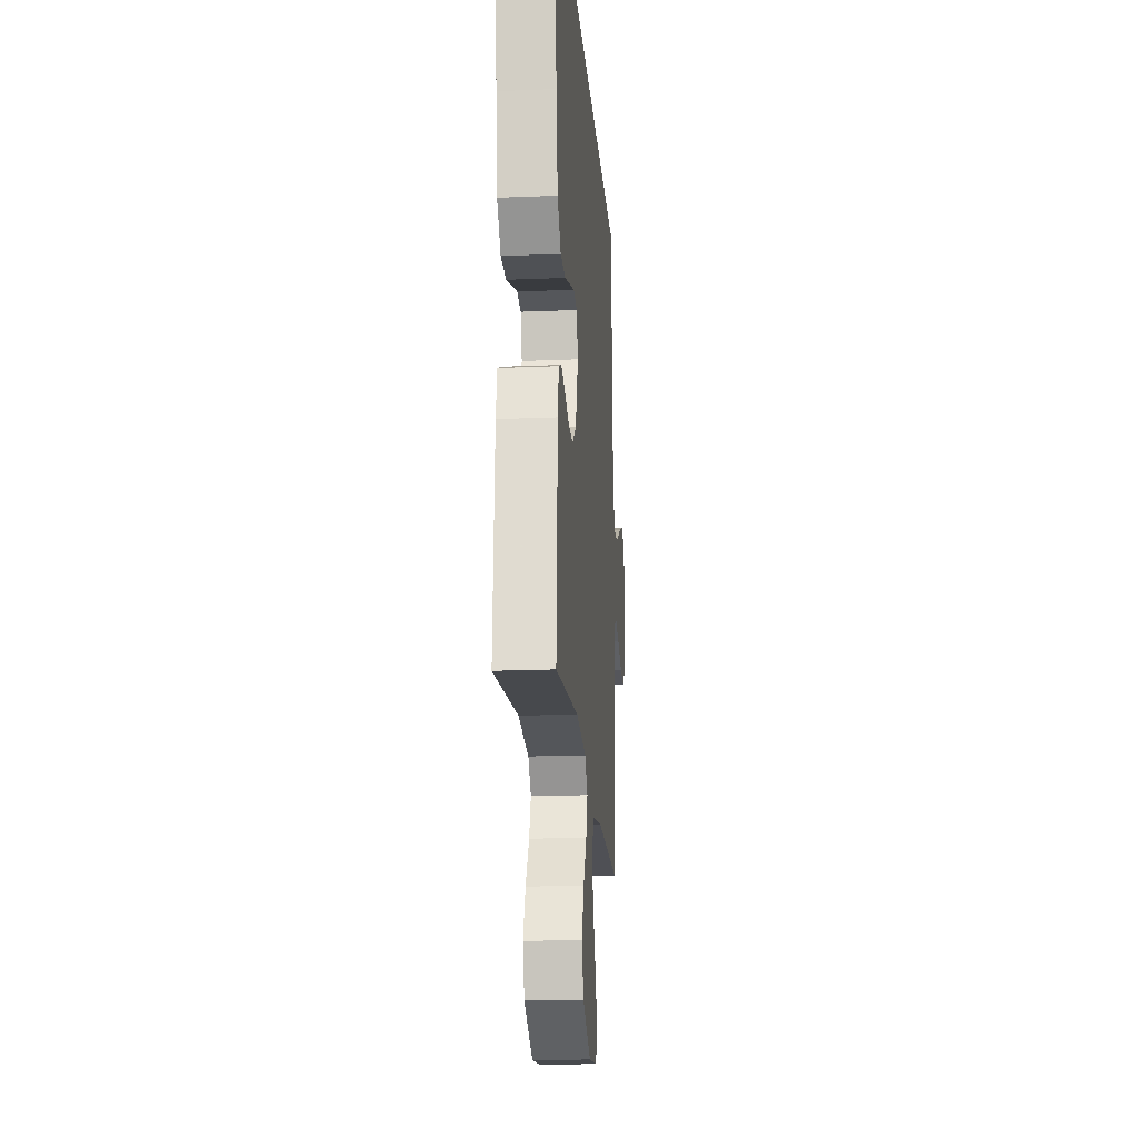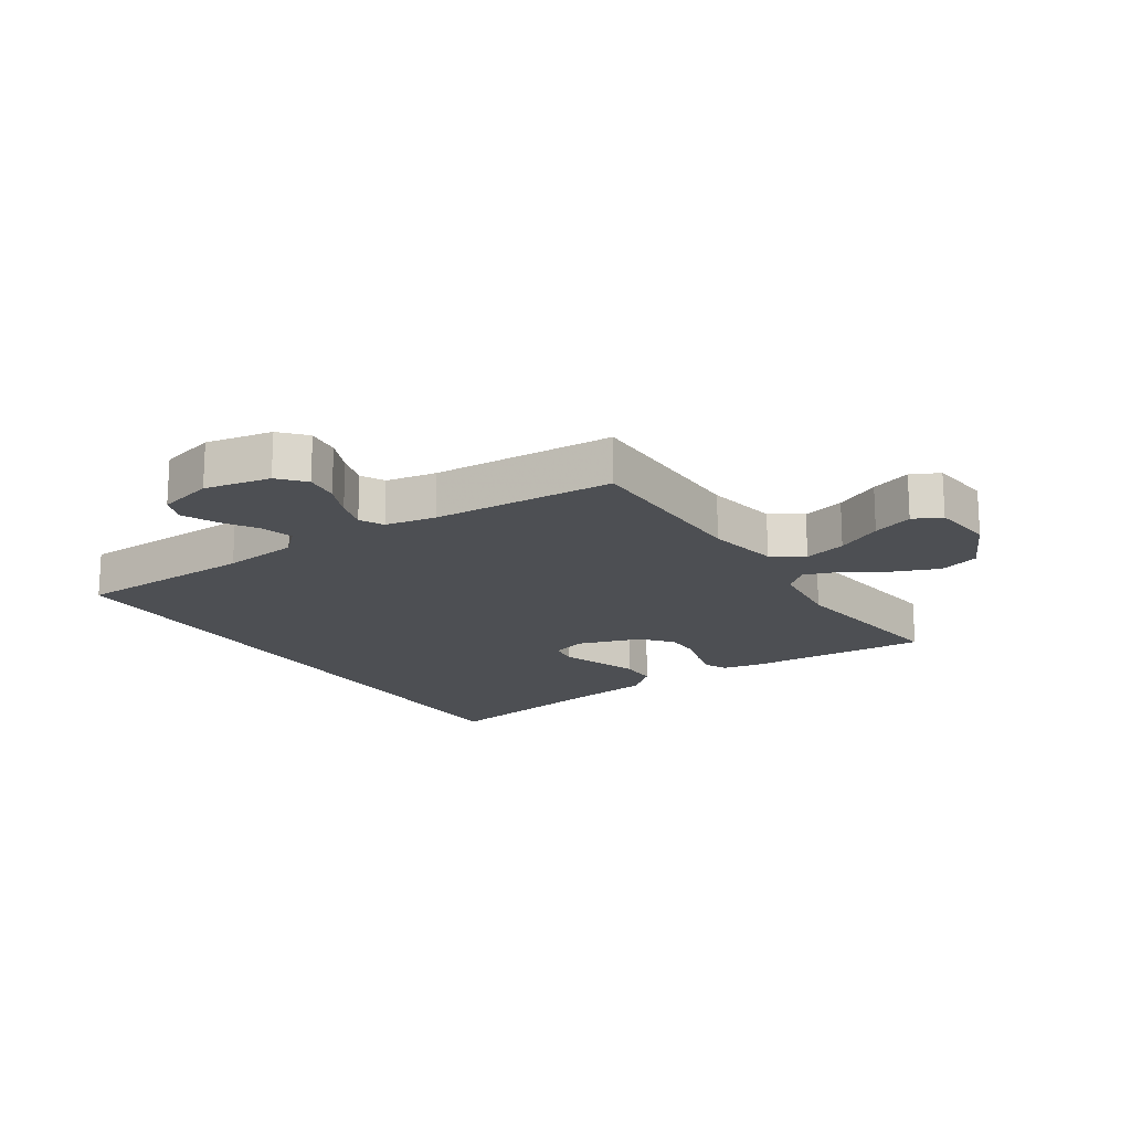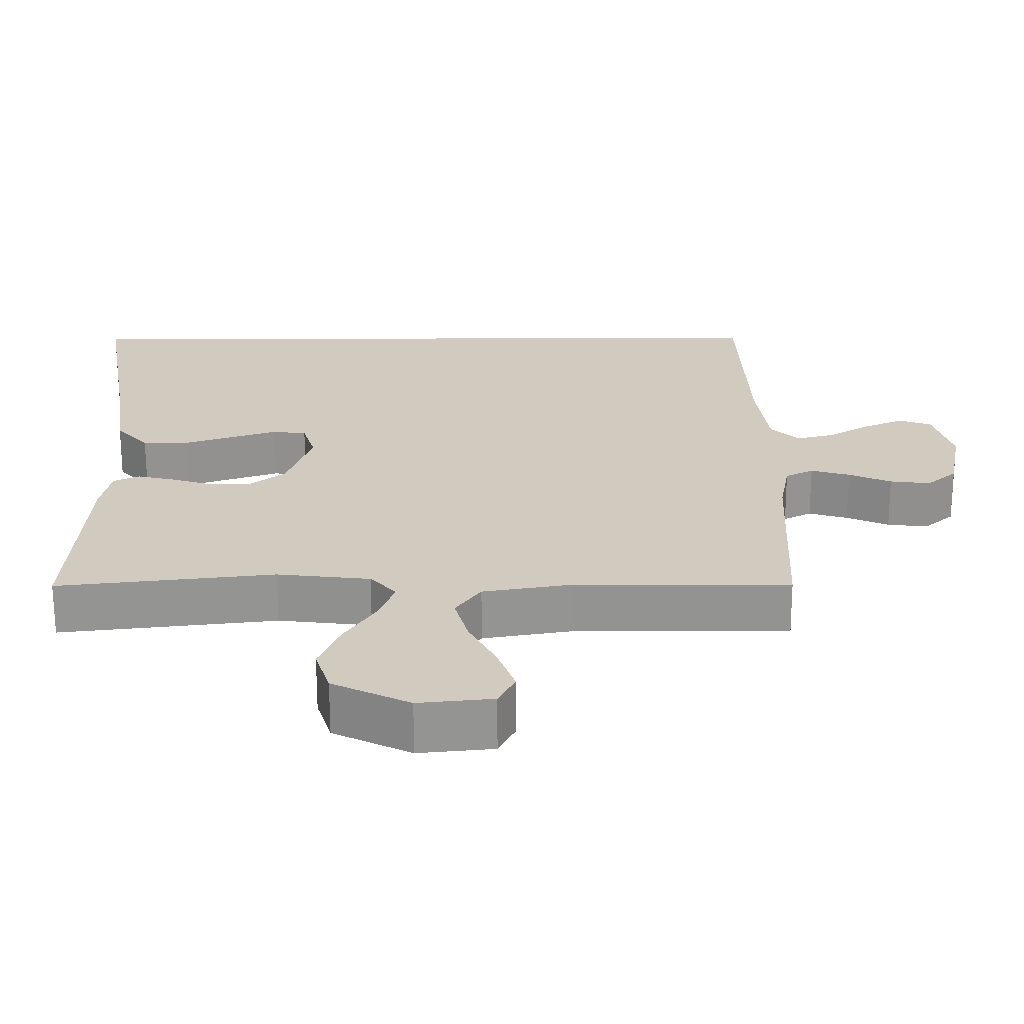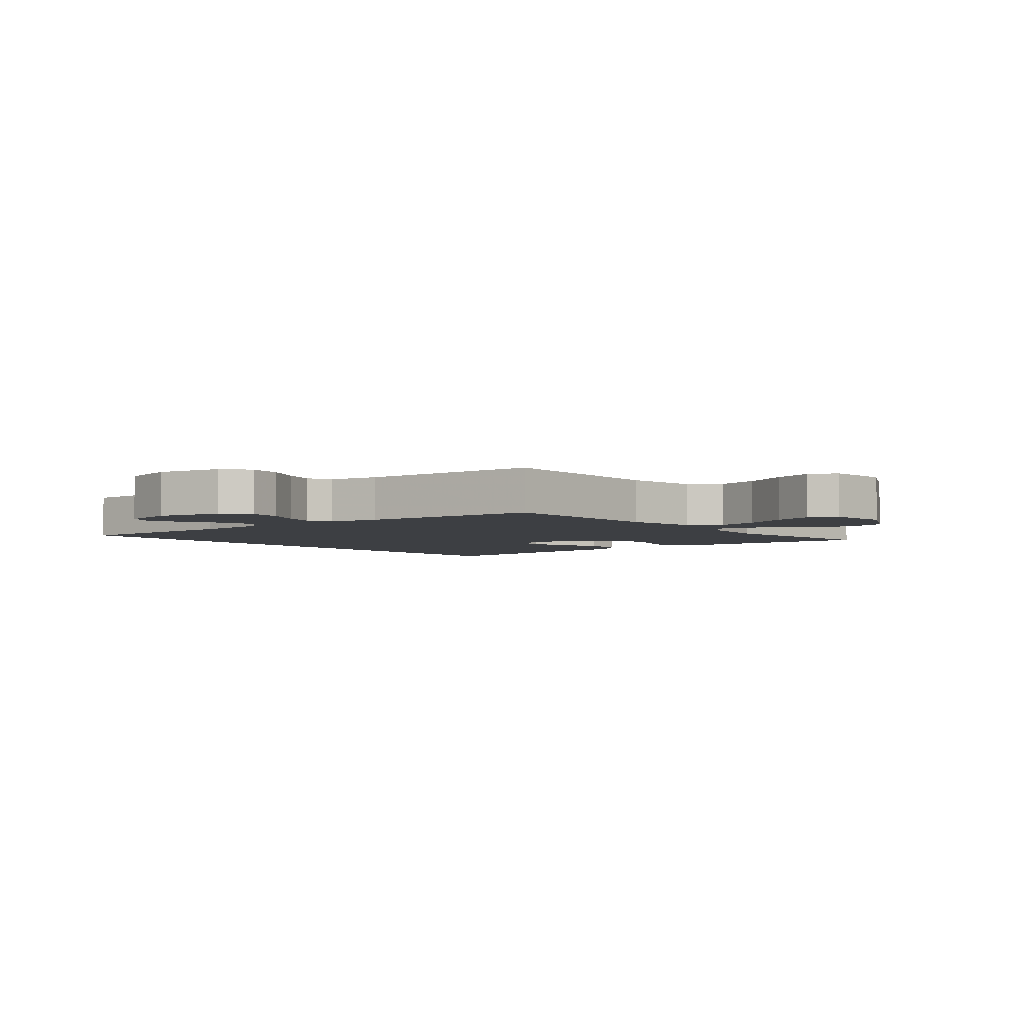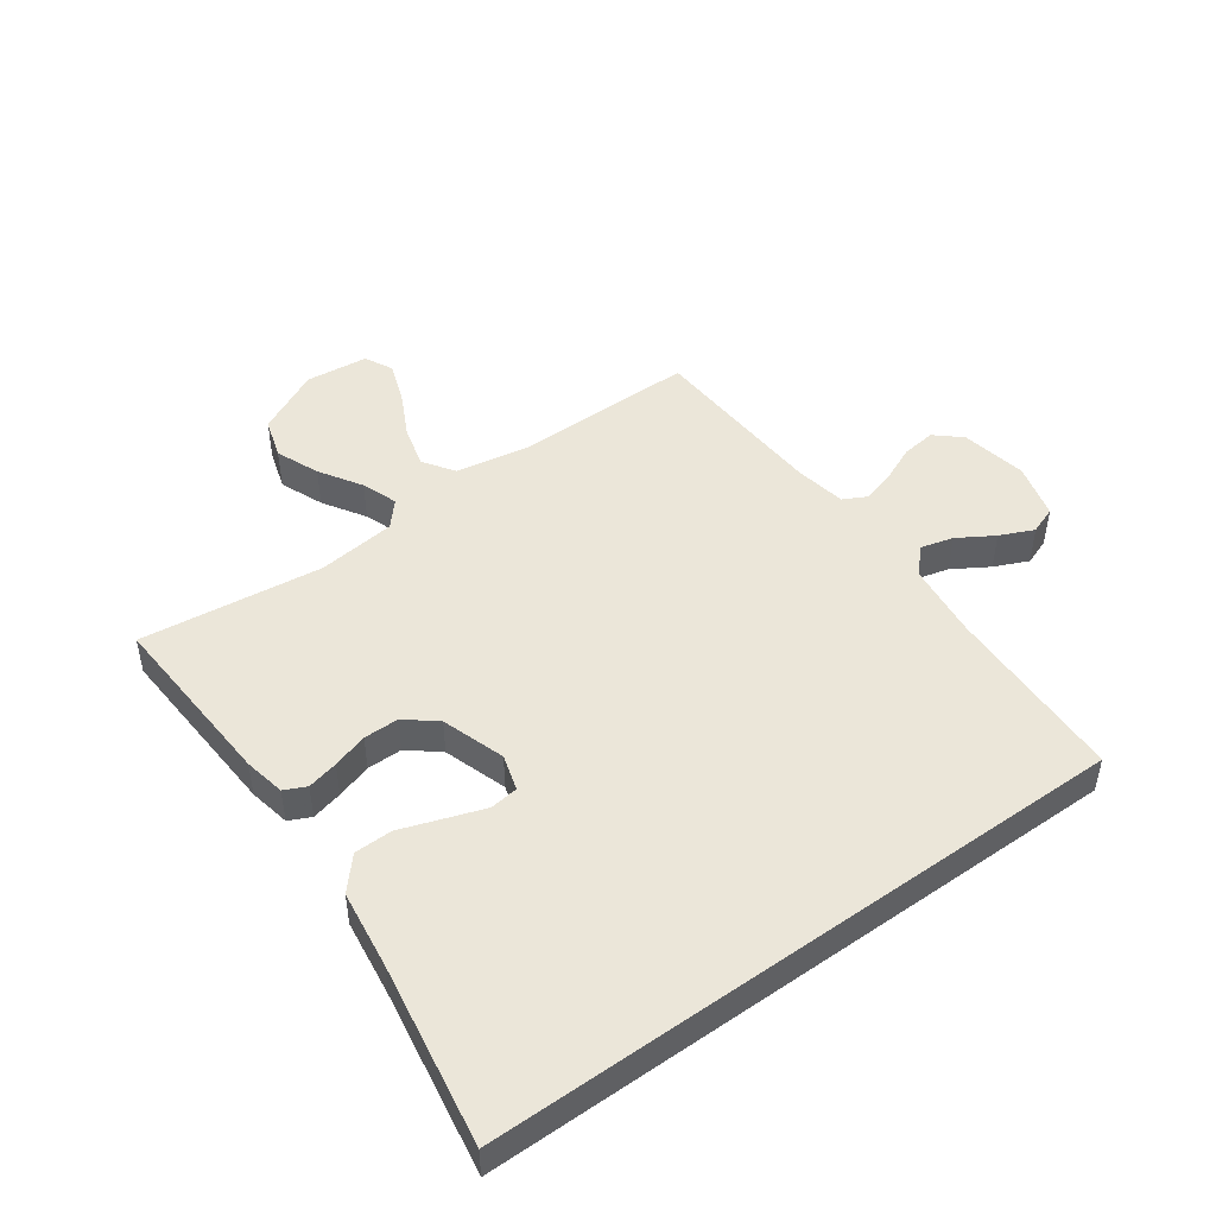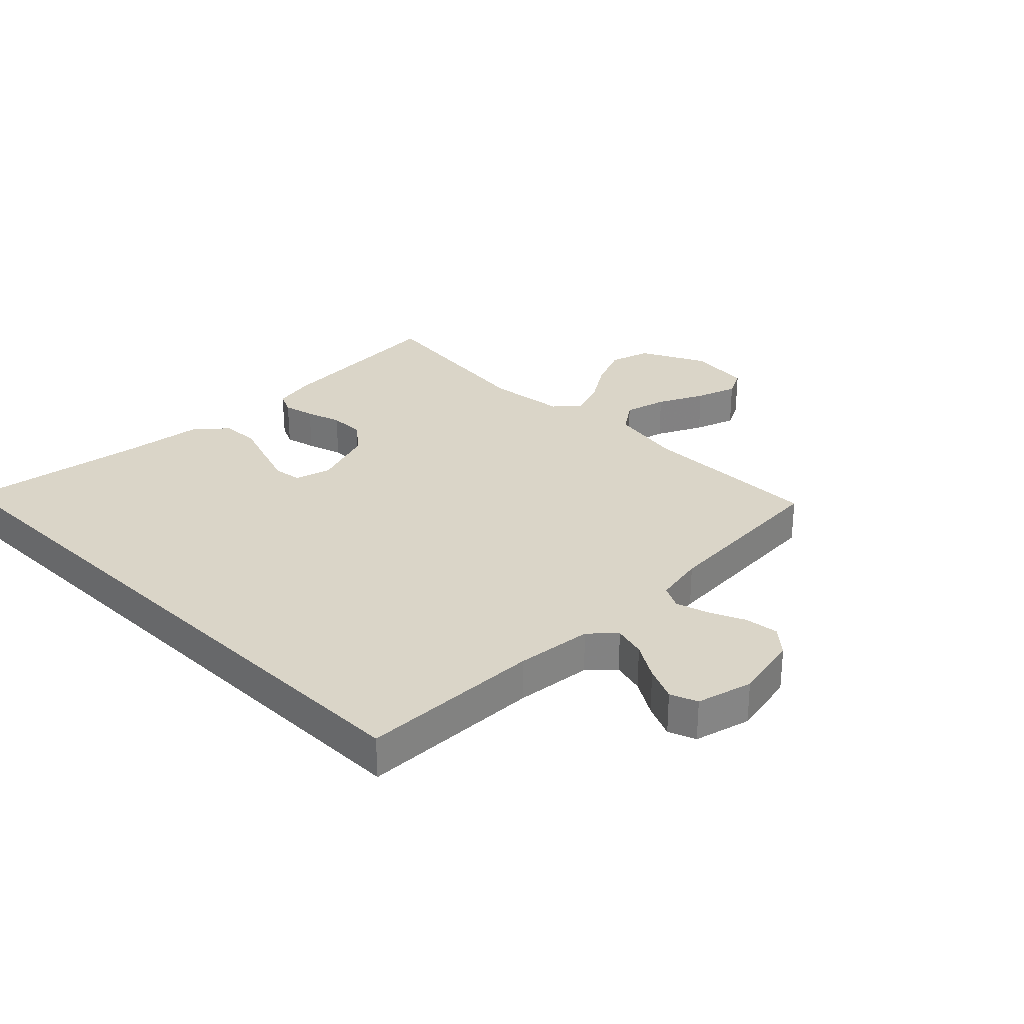
<metadata>
{"format":"obj","ext":"obj","renderer":"f3d","projection":"perspective","resolution":1024,"background":"white","views":[{"elev":-19.1,"azim":-85.5,"up":"+Z"},{"elev":-17.5,"azim":123.3,"up":"+Y"},{"elev":-66.6,"azim":0.1,"up":"+Z"},{"elev":-3.9,"azim":128.8,"up":"+Y"},{"elev":47.7,"azim":-35.8,"up":"+Y"},{"elev":29.4,"azim":44.6,"up":"+Y"}]}
</metadata>
<code>
v -0.5 0.07 -0.5
v -0.484 0.07 -0.2
v -0.471 0.07 -0.132
v -0.435 0.07 -0.115
v -0.384 0.07 -0.127
v -0.326 0.07 -0.145
v -0.268 0.07 -0.145
v -0.218 0.07 -0.104
v -0.184 0.07 0
v -0.202 0.07 0.059
v -0.249 0.07 0.065
v -0.313 0.07 0.043
v -0.382 0.07 0.019
v -0.445 0.07 0.02
v -0.491 0.07 0.072
v -0.509 0.07 0.2
v -0.56 0.07 0.5
v 0.5 0.07 0.5
v 0.51 0.07 0.2
v 0.525 0.07 0.074
v 0.564 0.07 0.034
v 0.617 0.07 0.048
v 0.676 0.07 0.084
v 0.732 0.07 0.109
v 0.777 0.07 0.092
v 0.802 0.07 0
v 0.781 0.07 -0.109
v 0.739 0.07 -0.146
v 0.683 0.07 -0.139
v 0.624 0.07 -0.113
v 0.57 0.07 -0.097
v 0.531 0.07 -0.117
v 0.516 0.07 -0.2
v 0.5 0.07 -0.5
v 0.2 0.07 -0.499
v 0.08 0.07 -0.52
v 0.045 0.07 -0.571
v 0.064 0.07 -0.641
v 0.102 0.07 -0.716
v 0.126 0.07 -0.783
v 0.103 0.07 -0.829
v 0 0.07 -0.84
v -0.107 0.07 -0.787
v -0.128 0.07 -0.72
v -0.099 0.07 -0.648
v -0.056 0.07 -0.579
v -0.035 0.07 -0.52
v -0.071 0.07 -0.479
v -0.2 0.07 -0.464
v -0.5 0 -0.5
v -0.484 0 -0.2
v -0.471 0 -0.132
v -0.435 0 -0.115
v -0.384 0 -0.127
v -0.326 0 -0.145
v -0.268 0 -0.145
v -0.218 0 -0.104
v -0.184 0 0
v -0.202 0 0.059
v -0.249 0 0.065
v -0.313 0 0.043
v -0.382 0 0.019
v -0.445 0 0.02
v -0.491 0 0.072
v -0.509 0 0.2
v -0.56 0 0.5
v 0.5 0 0.5
v 0.51 0 0.2
v 0.525 0 0.074
v 0.564 0 0.034
v 0.617 0 0.048
v 0.676 0 0.084
v 0.732 0 0.109
v 0.777 0 0.092
v 0.802 0 0
v 0.781 0 -0.109
v 0.739 0 -0.146
v 0.683 0 -0.139
v 0.624 0 -0.113
v 0.57 0 -0.097
v 0.531 0 -0.117
v 0.516 0 -0.2
v 0.5 0 -0.5
v 0.2 0 -0.499
v 0.08 0 -0.52
v 0.045 0 -0.571
v 0.064 0 -0.641
v 0.102 0 -0.716
v 0.126 0 -0.783
v 0.103 0 -0.829
v 0 0 -0.84
v -0.107 0 -0.787
v -0.128 0 -0.72
v -0.099 0 -0.648
v -0.056 0 -0.579
v -0.035 0 -0.52
v -0.071 0 -0.479
v -0.2 0 -0.464
f 44 45 46
f 43 44 46
f 42 43 46
f 41 42 46
f 40 41 46
f 39 40 46
f 38 39 46
f 37 38 46 47
f 36 37 47 48
f 33 34 35
f 35 36 48
f 33 35 48
f 32 33 48
f 28 29 30
f 27 28 30
f 26 27 30
f 25 26 30
f 24 25 30
f 23 24 30
f 22 23 30
f 21 22 30 31
f 20 21 31 32
f 16 17 18 19
f 14 15 16
f 13 14 16
f 12 13 16
f 11 12 16
f 16 19 20
f 11 16 20
f 10 11 20
f 4 5 6
f 3 4 6
f 2 3 6
f 1 2 6
f 49 1 6
f 49 6 7
f 48 49 7 8
f 32 48 8 9
f 9 10 20 32
f 95 94 93
f 95 93 92
f 95 92 91
f 95 91 90
f 95 90 89
f 95 89 88
f 95 88 87
f 96 95 87 86
f 97 96 86 85
f 84 83 82
f 97 85 84
f 97 84 82
f 97 82 81
f 79 78 77
f 79 77 76
f 79 76 75
f 79 75 74
f 79 74 73
f 79 73 72
f 79 72 71
f 80 79 71 70
f 81 80 70 69
f 68 67 66 65
f 65 64 63
f 65 63 62
f 65 62 61
f 65 61 60
f 69 68 65
f 69 65 60
f 69 60 59
f 55 54 53
f 55 53 52
f 55 52 51
f 55 51 50
f 55 50 98
f 56 55 98
f 57 56 98 97
f 58 57 97 81
f 81 69 59 58
f 1 50 51 2
f 2 51 52 3
f 3 52 53 4
f 4 53 54 5
f 5 54 55 6
f 6 55 56 7
f 7 56 57 8
f 8 57 58 9
f 9 58 59 10
f 10 59 60 11
f 11 60 61 12
f 12 61 62 13
f 13 62 63 14
f 14 63 64 15
f 15 64 65 16
f 16 65 66 17
f 17 66 67 18
f 18 67 68 19
f 19 68 69 20
f 20 69 70 21
f 21 70 71 22
f 22 71 72 23
f 23 72 73 24
f 24 73 74 25
f 25 74 75 26
f 26 75 76 27
f 27 76 77 28
f 28 77 78 29
f 29 78 79 30
f 30 79 80 31
f 31 80 81 32
f 32 81 82 33
f 33 82 83 34
f 34 83 84 35
f 35 84 85 36
f 36 85 86 37
f 37 86 87 38
f 38 87 88 39
f 39 88 89 40
f 40 89 90 41
f 41 90 91 42
f 42 91 92 43
f 43 92 93 44
f 44 93 94 45
f 45 94 95 46
f 46 95 96 47
f 47 96 97 48
f 48 97 98 49
f 49 98 50 1

</code>
